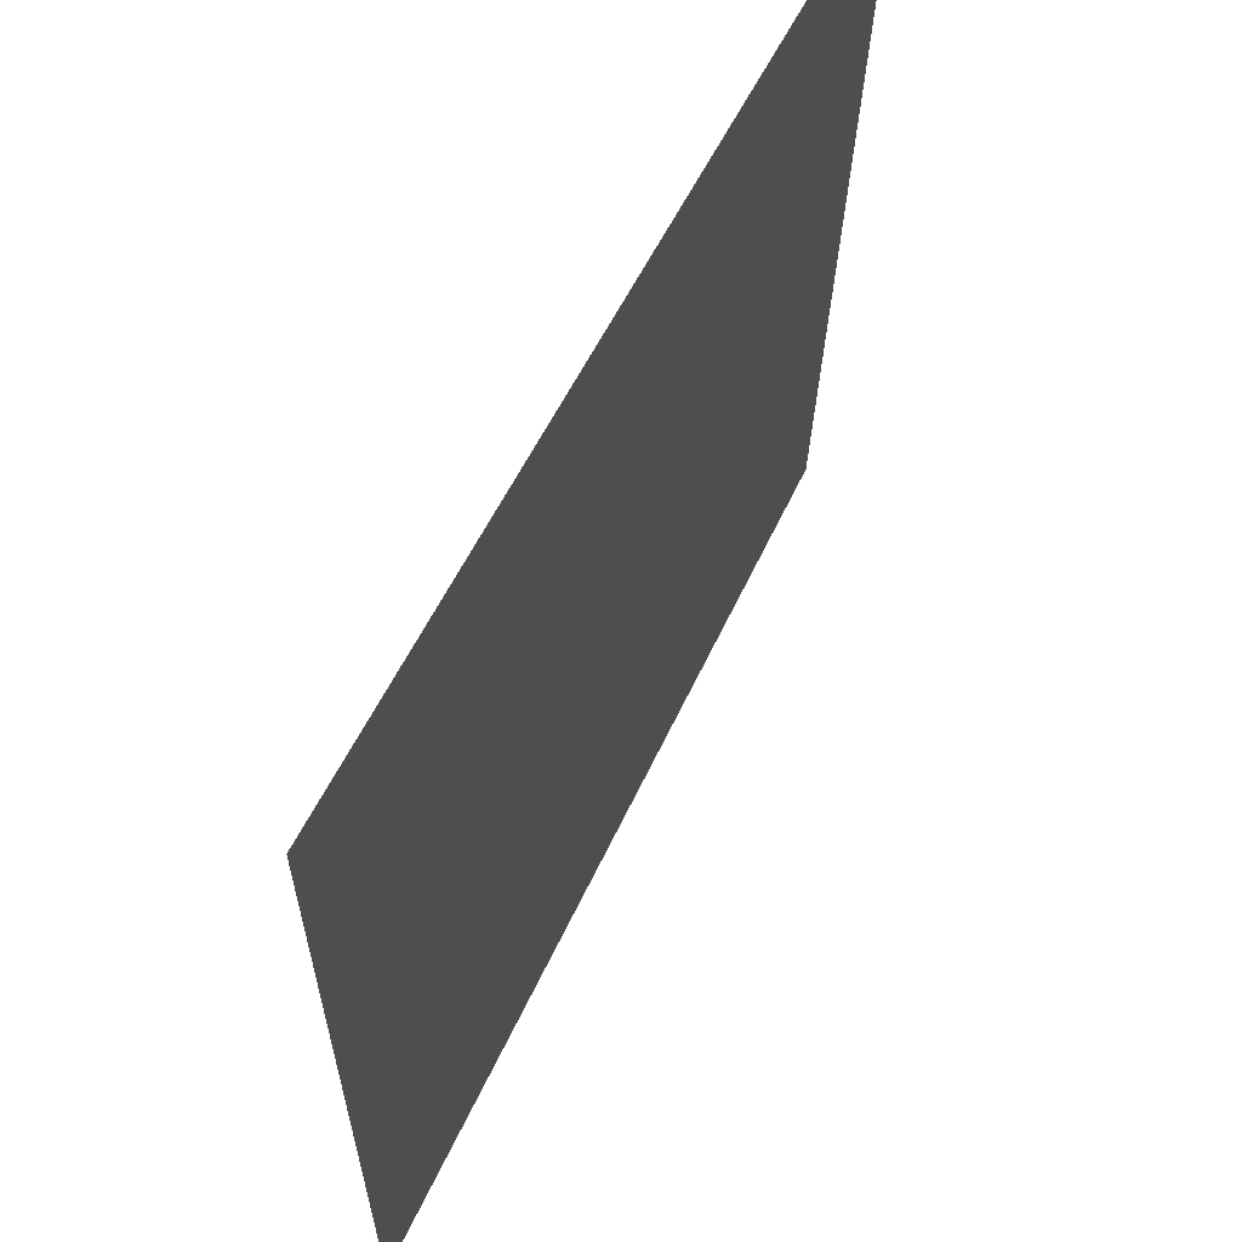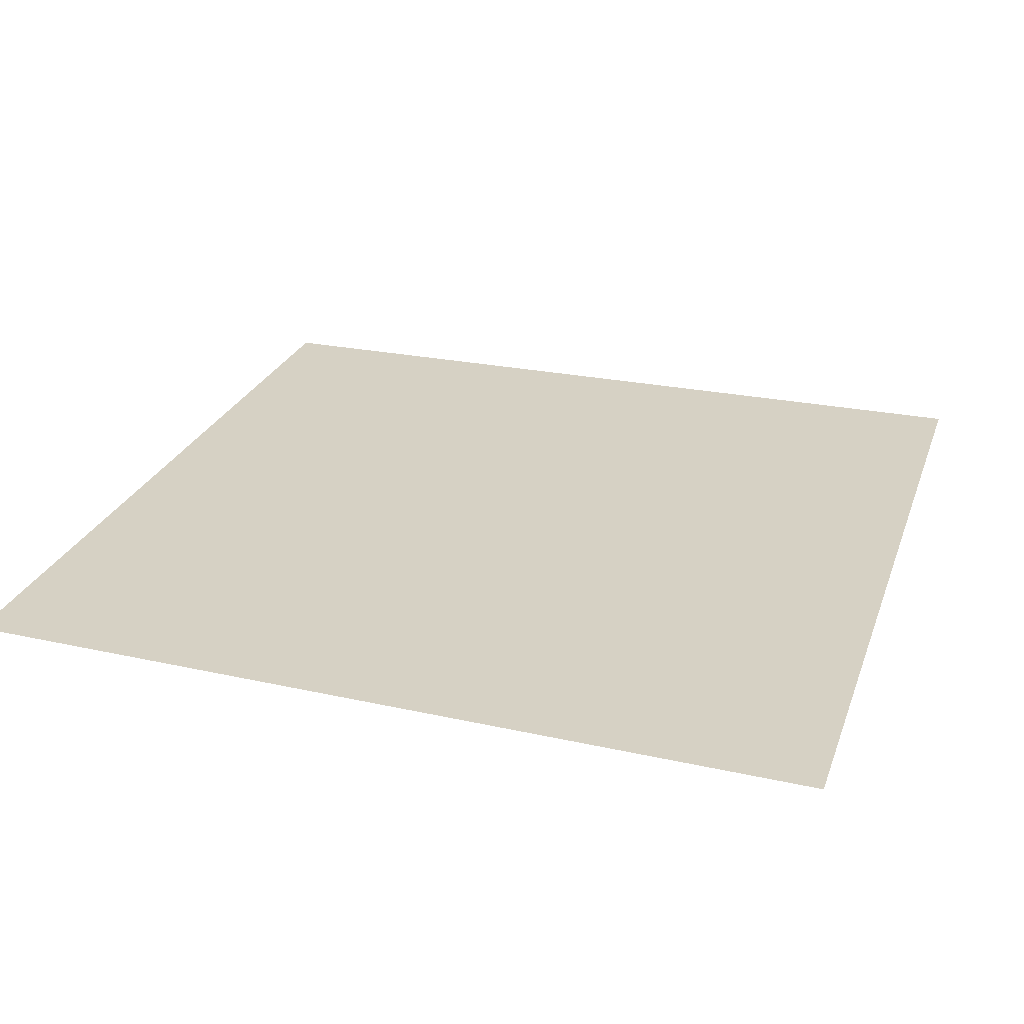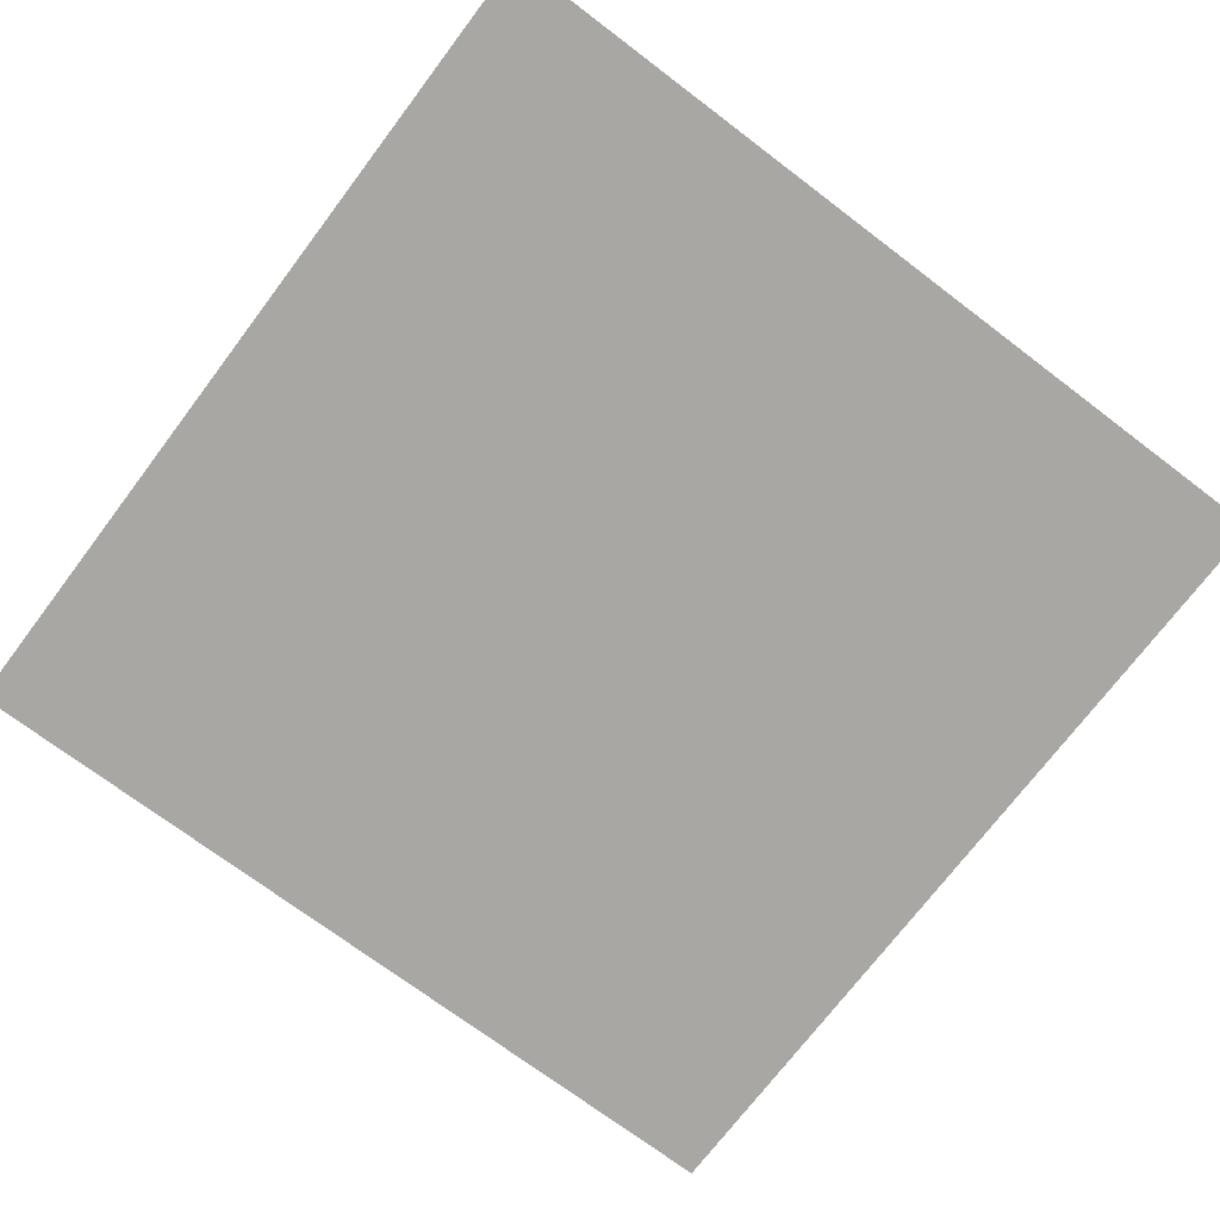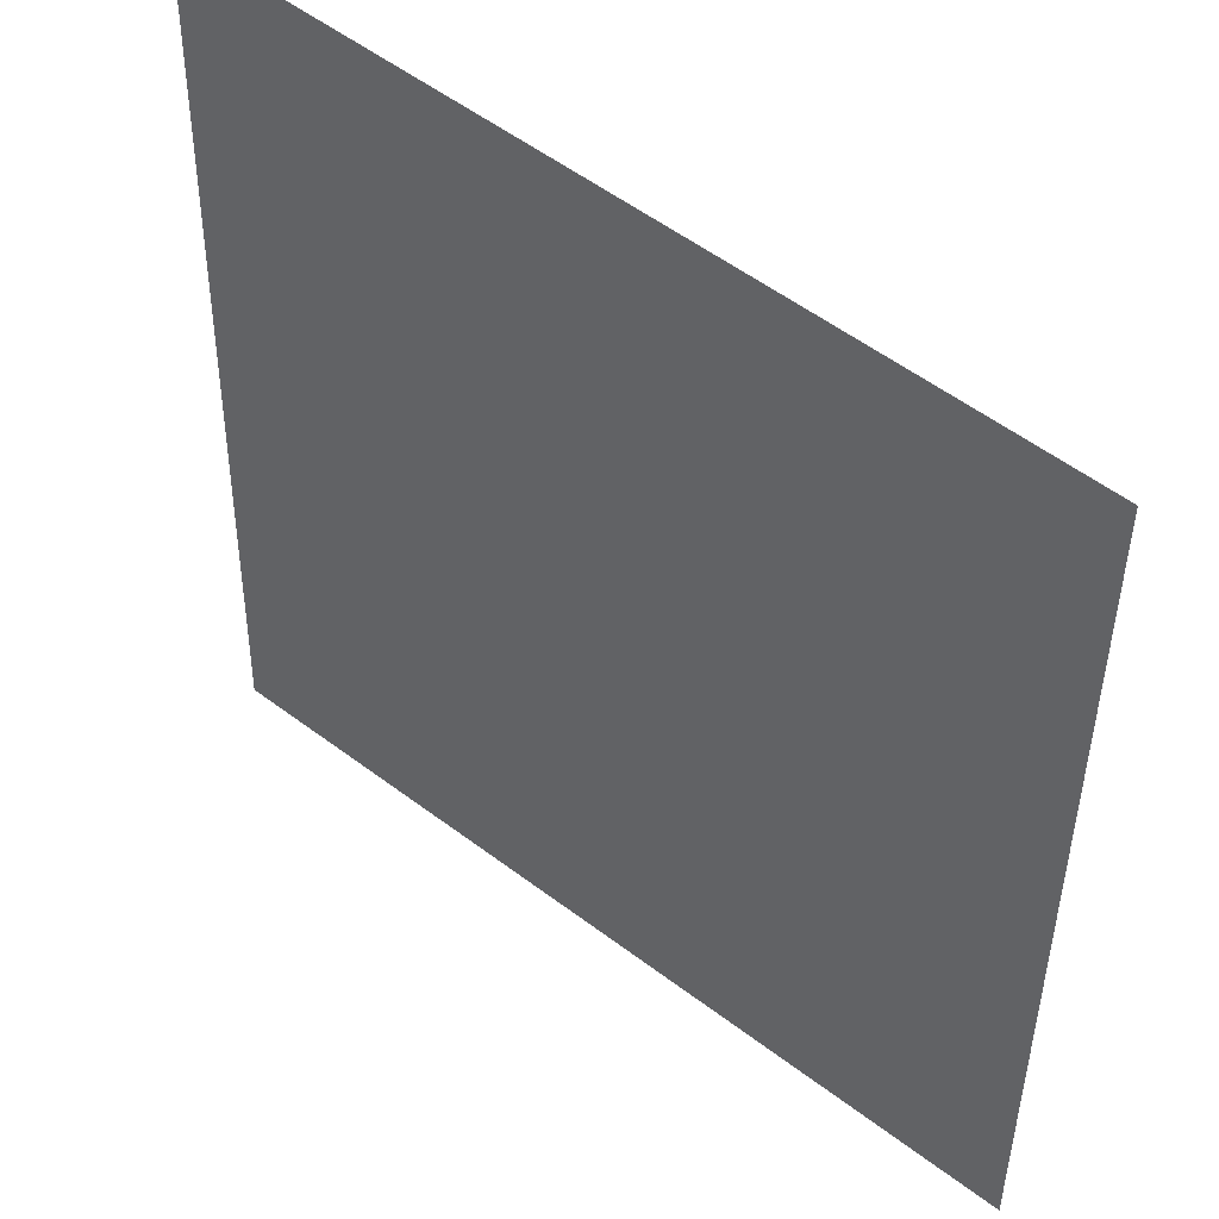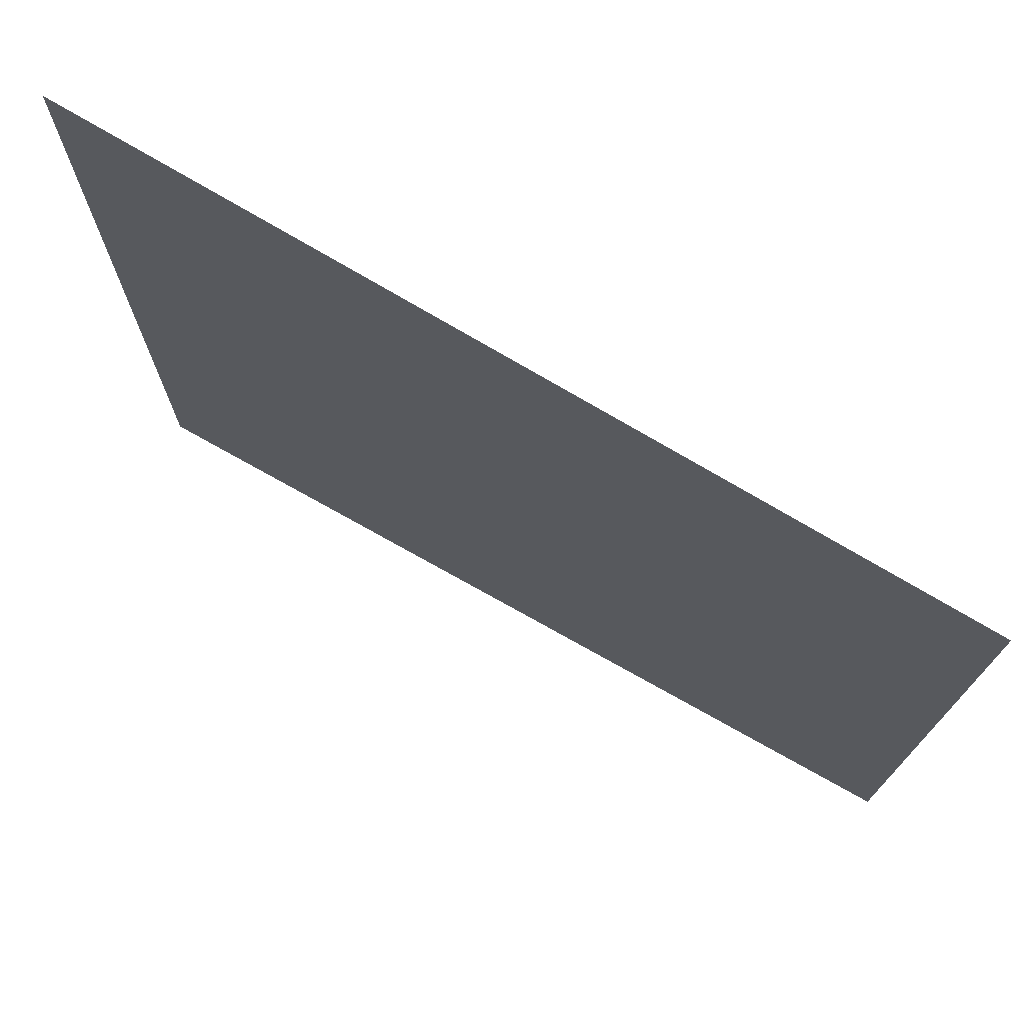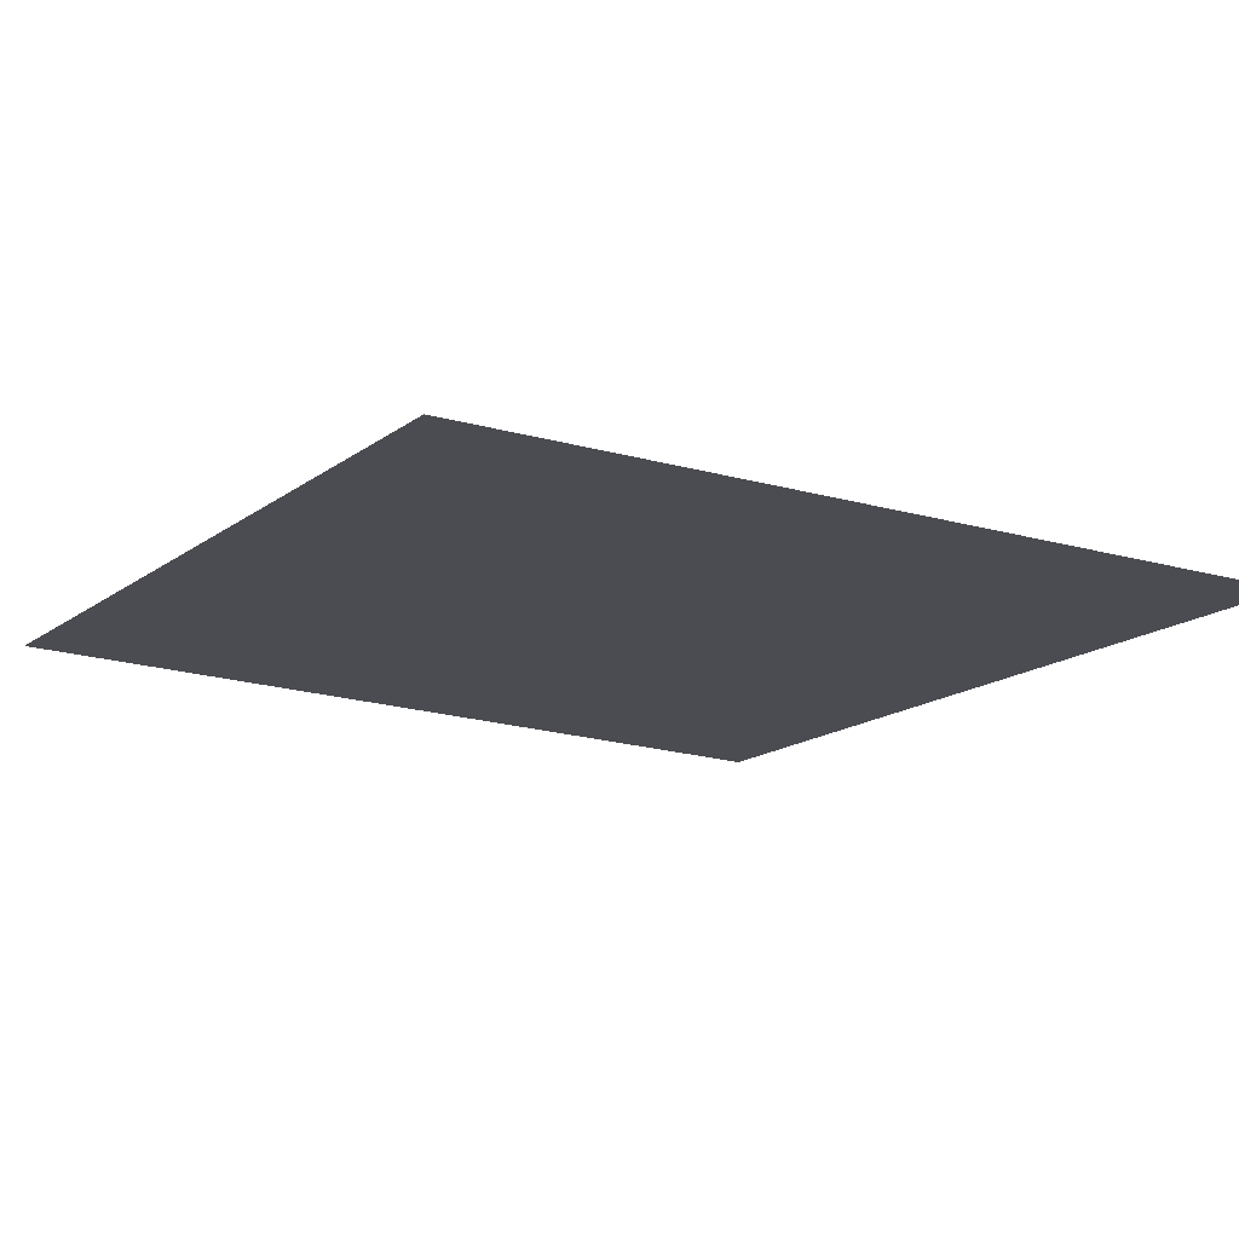
<metadata>
{"format":"obj","ext":"obj","renderer":"f3d","projection":"perspective","resolution":1024,"background":"white","views":[{"elev":61.9,"azim":-64.5,"up":"+Y"},{"elev":26.7,"azim":-162.7,"up":"+Z"},{"elev":-74.4,"azim":-37.1,"up":"+Z"},{"elev":49.4,"azim":-139.9,"up":"+Y"},{"elev":74.3,"azim":29.3,"up":"+Y"},{"elev":-15.3,"azim":-121.8,"up":"+Z"}]}
</metadata>
<code>
v -1 -1 0.95
v 1 -1 0.95
v -1 1 0.95
v 1 1 1
f 2 1 3
f 2 3 4

</code>
